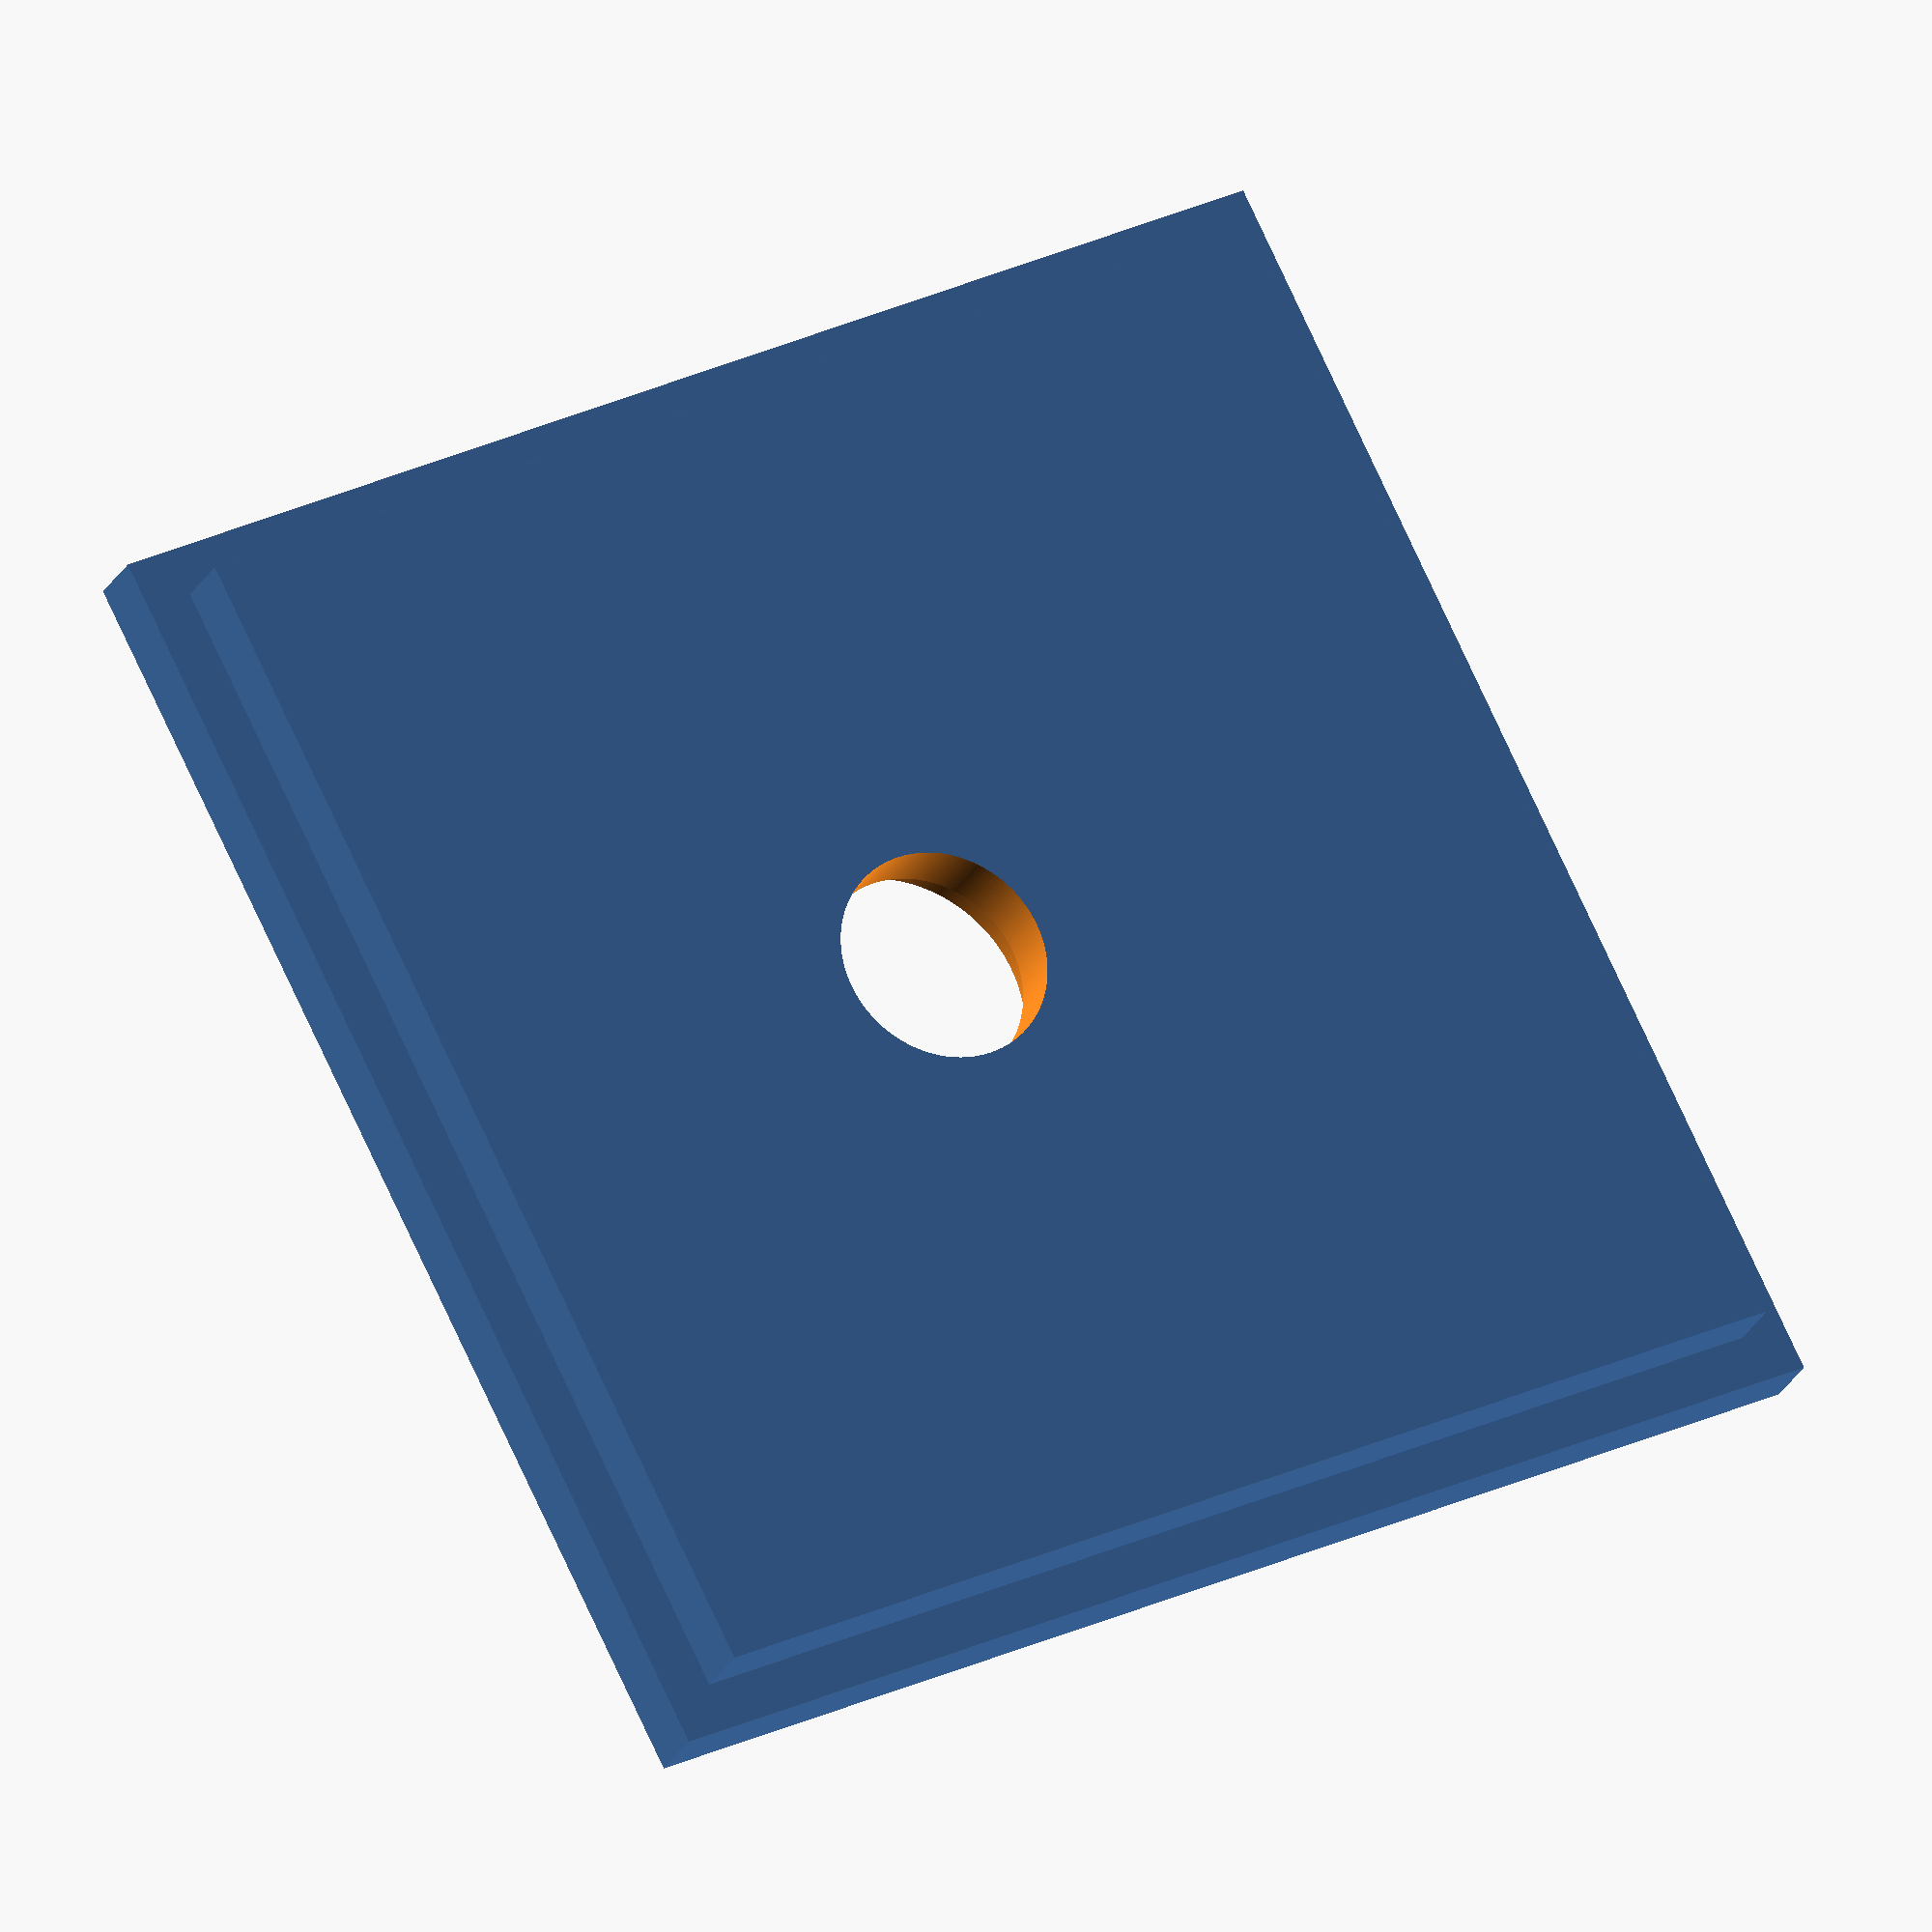
<openscad>
  $fa=.1; // default minimum facet angle is now 0.5
  $fs=.1; // default minimum facet size is now 0.5 mm

difference(){
union(){
cube([38,38,2],center=true);

translate([0,0,2]){cube([35.2,35.2,2],center=true);}
}

translate([0,1.6,2]){cylinder(h=2.1,r=3.15,center=true);}
translate([0,1.6,0]){cylinder(h=2.1,r=4,center=true);}
}
</openscad>
<views>
elev=204.1 azim=63.3 roll=200.9 proj=o view=wireframe
</views>
